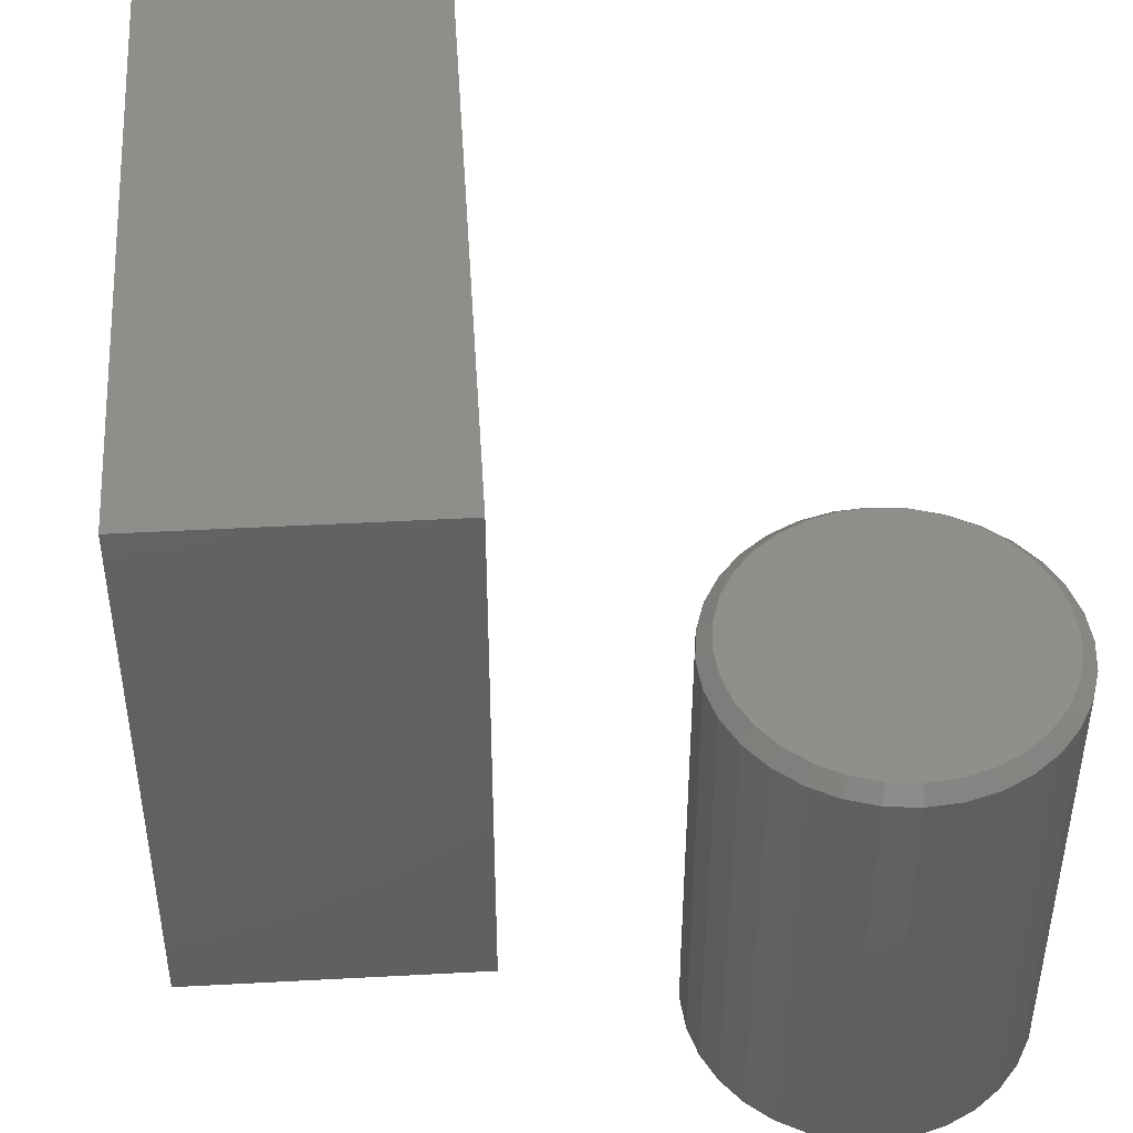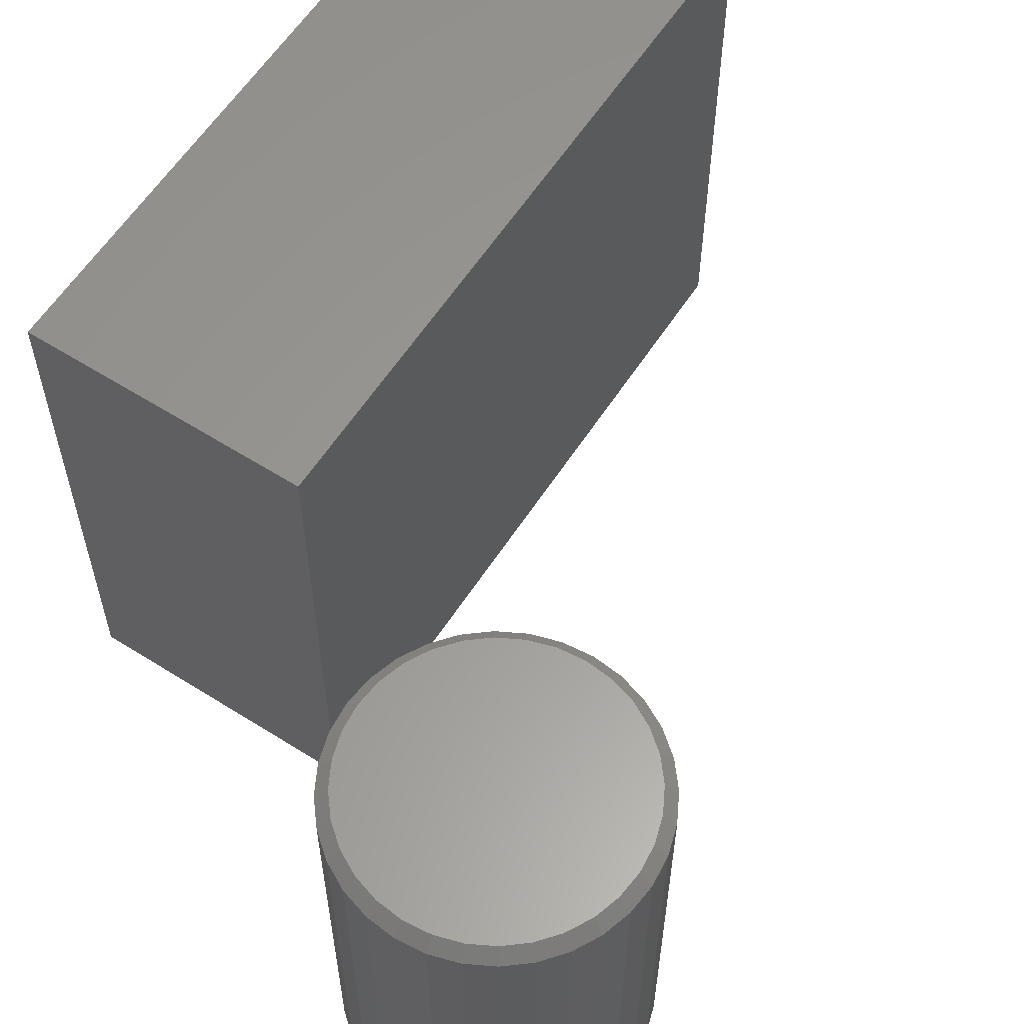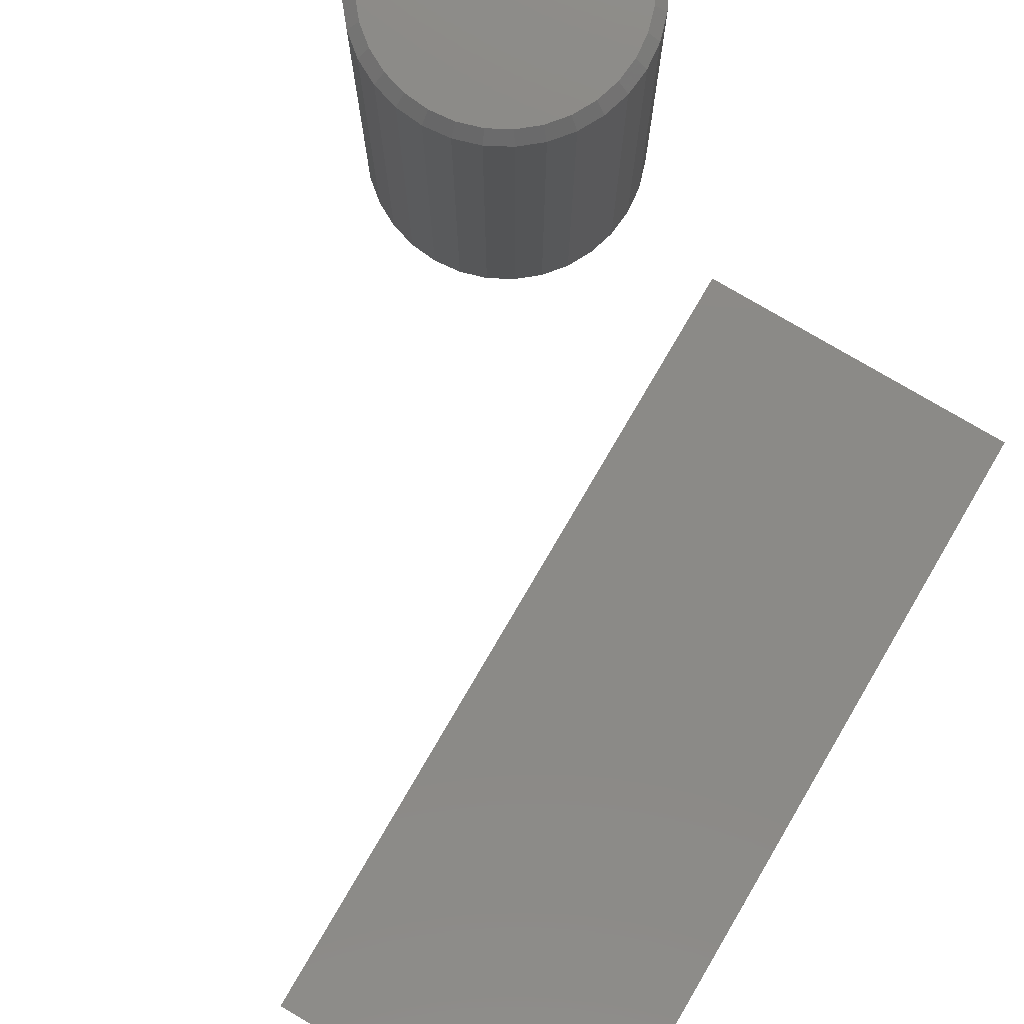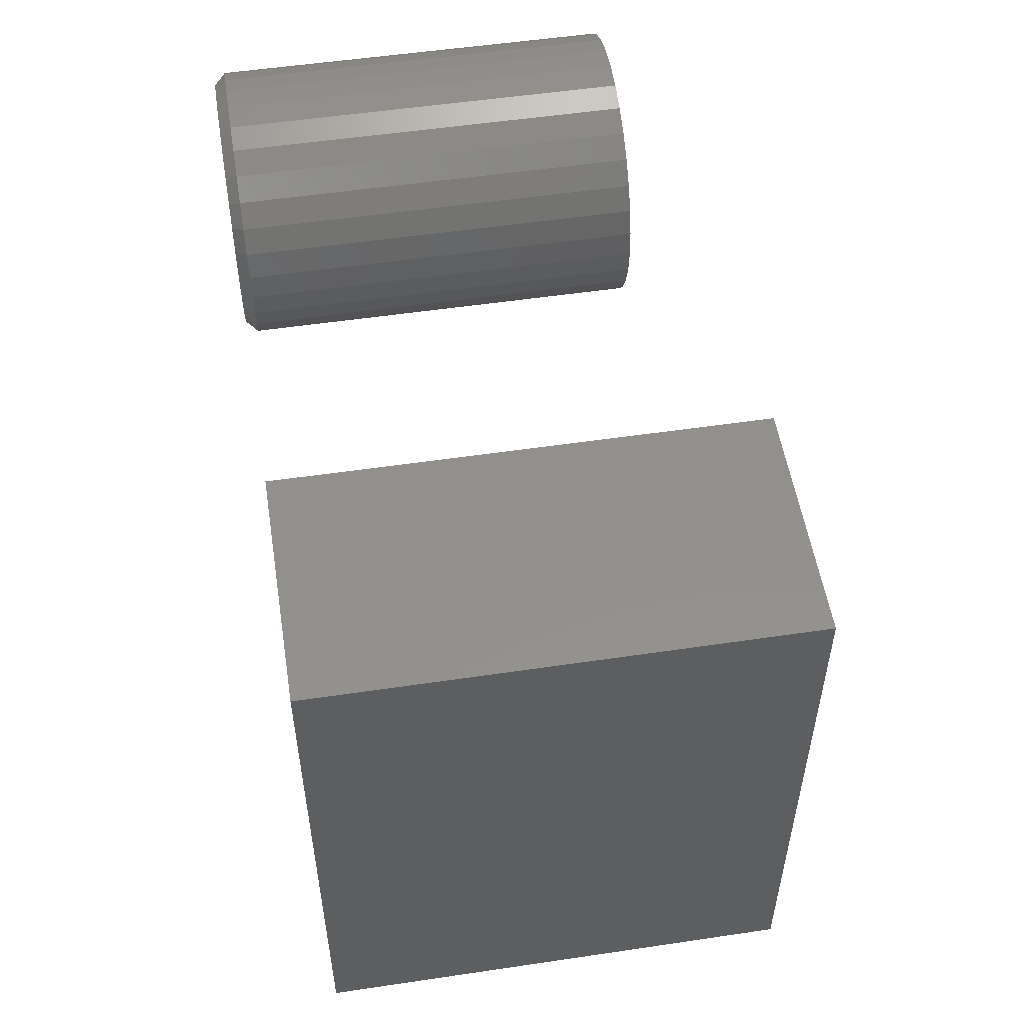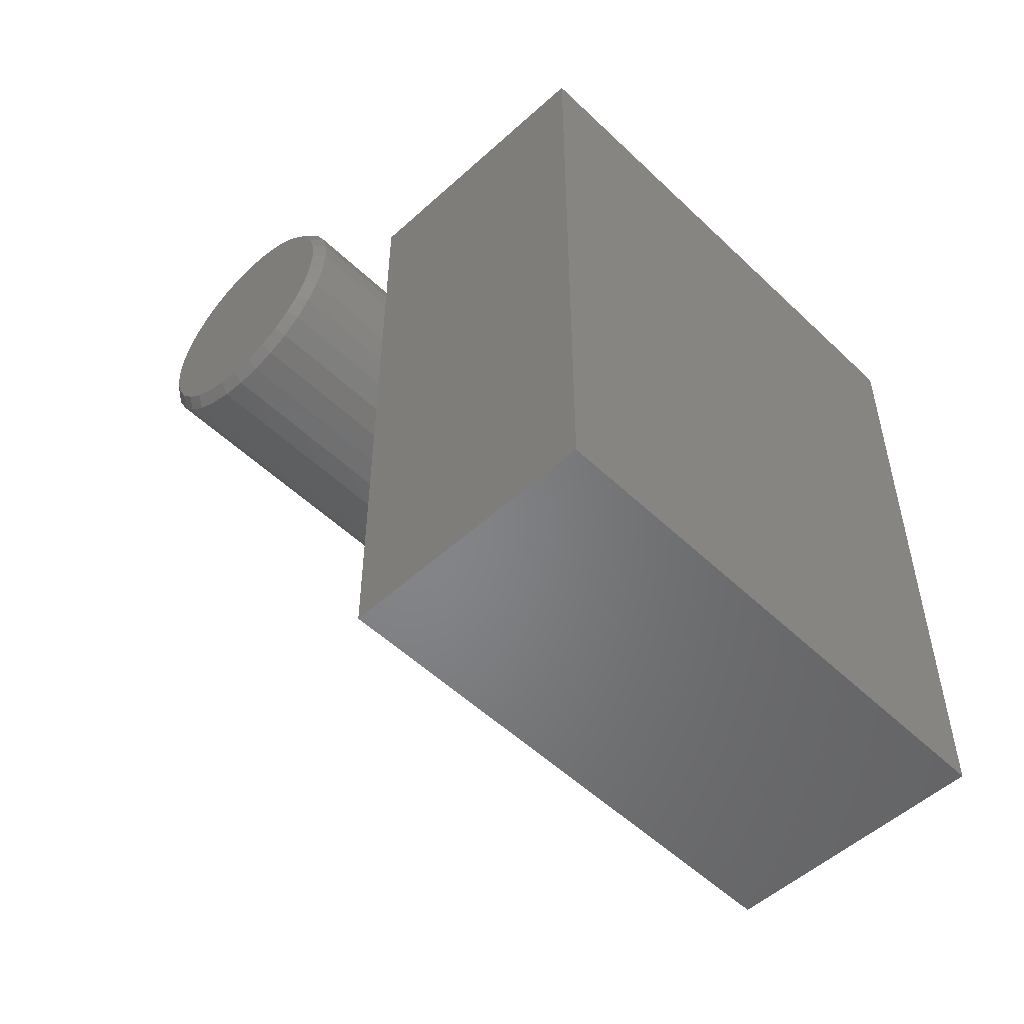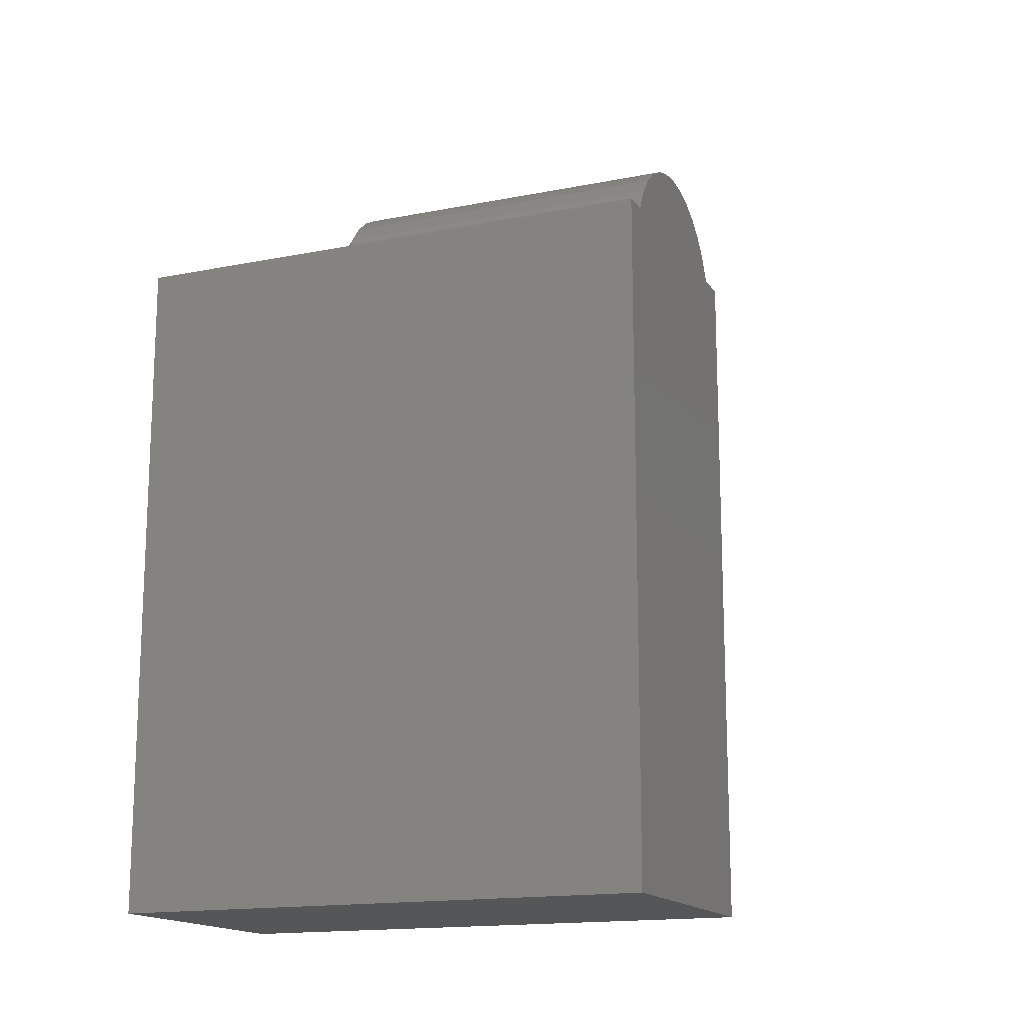
<metadata>
{"format":"stl","ext":"stl","renderer":"f3d","projection":"perspective","resolution":1024,"background":"white","views":[{"elev":46.7,"azim":-3.5,"up":"+Y"},{"elev":60.0,"azim":32.9,"up":"+Y"},{"elev":78.8,"azim":-149.6,"up":"+Y"},{"elev":53.5,"azim":-99.0,"up":"+Z"},{"elev":-52.4,"azim":-135.7,"up":"+Z"},{"elev":-15.6,"azim":-67.2,"up":"+Z"}]}
</metadata>
<code>
# stl→obj: 104 verts, 200 faces
v -0.75 -0.75 -0.75
v -0.375 -0.75 -0.75
v -0.75 -0.75 0.1875
v -0.375 -0.75 0.1875
v -0.75 0 -0.75
v -0.75 1.041e-16 0.1875
v -0.375 4.163e-17 -0.75
v -0.375 1.457e-16 0.1875
v 0.003947 1.648e-16 0.5449
v 0.03786 1.663e-16 0.5416
v -0.02997 1.625e-16 0.5416
v -0.06258 1.596e-16 0.5317
v 0.07048 1.67e-16 0.5317
v 0.03786 1.285e-16 0.2005
v -0.02997 1.247e-16 0.2005
v 0.07048 1.314e-16 0.2104
v 0.003947 1.262e-16 0.1972
v -0.06258 1.24e-16 0.2104
v -0.09264 1.241e-16 0.2265
v 0.1005 1.348e-16 0.2265
v -0.119 1.25e-16 0.2481
v 0.1269 1.387e-16 0.2481
v -0.1406 1.268e-16 0.2745
v 0.1485 1.428e-16 0.2745
v -0.1567 1.292e-16 0.3045
v 0.1646 1.47e-16 0.3045
v -0.1666 1.323e-16 0.3371
v 0.1745 1.512e-16 0.3371
v -0.1699 1.358e-16 0.3711
v 0.1778 1.551e-16 0.3711
v -0.1666 1.398e-16 0.405
v 0.1745 1.587e-16 0.405
v -0.1567 1.44e-16 0.4376
v 0.1646 1.618e-16 0.4376
v -0.1406 1.482e-16 0.4676
v 0.1485 1.642e-16 0.4676
v -0.119 1.523e-16 0.494
v 0.1269 1.66e-16 0.494
v -0.09264 1.562e-16 0.5156
v 0.1005 1.669e-16 0.5156
v 0.1934 -0.01562 0.3711
v 0.1934 -0.5625 0.3711
v 0.1898 -0.01562 0.3341
v 0.1898 -0.5625 0.3341
v 0.179 -0.01562 0.2985
v 0.179 -0.5625 0.2985
v 0.1615 -0.01562 0.2658
v 0.1615 -0.5625 0.2658
v 0.1379 -0.01562 0.2371
v 0.1379 -0.5625 0.2371
v 0.1092 -0.01562 0.2135
v 0.1092 -0.5625 0.2135
v 0.07646 -0.01562 0.196
v 0.07646 -0.5625 0.196
v 0.04091 -0.01562 0.1852
v 0.04091 -0.5625 0.1852
v 0.003947 -0.01562 0.1816
v 0.003947 -0.5625 0.1816
v -0.03302 -0.01562 0.1852
v -0.03302 -0.5625 0.1852
v -0.06856 -0.01562 0.196
v -0.06856 -0.5625 0.196
v -0.1013 -0.01562 0.2135
v -0.1013 -0.5625 0.2135
v -0.13 -0.01562 0.2371
v -0.13 -0.5625 0.2371
v -0.1536 -0.01562 0.2658
v -0.1536 -0.5625 0.2658
v -0.1711 -0.01562 0.2985
v -0.1711 -0.5625 0.2985
v -0.1819 -0.01562 0.3341
v -0.1819 -0.5625 0.3341
v -0.1855 -0.01562 0.3711
v -0.1855 -0.5625 0.3711
v -0.1819 -0.01562 0.408
v -0.1819 -0.5625 0.408
v -0.1711 -0.01562 0.4436
v -0.1711 -0.5625 0.4436
v -0.1536 -0.01562 0.4763
v -0.1536 -0.5625 0.4763
v -0.13 -0.01562 0.505
v -0.13 -0.5625 0.505
v -0.1013 -0.01562 0.5286
v -0.1013 -0.5625 0.5286
v -0.06856 -0.01562 0.5461
v -0.06856 -0.5625 0.5461
v -0.03302 -0.01562 0.5569
v -0.03302 -0.5625 0.5569
v 0.003947 -0.01562 0.5605
v 0.003947 -0.5625 0.5605
v 0.04091 -0.01562 0.5569
v 0.04091 -0.5625 0.5569
v 0.07646 -0.01562 0.5461
v 0.07646 -0.5625 0.5461
v 0.1092 -0.01562 0.5286
v 0.1092 -0.5625 0.5286
v 0.1379 -0.01562 0.505
v 0.1379 -0.5625 0.505
v 0.1615 -0.01562 0.4763
v 0.1615 -0.5625 0.4763
v 0.179 -0.01562 0.4436
v 0.179 -0.5625 0.4436
v 0.1898 -0.01562 0.408
v 0.1898 -0.5625 0.408
f 1 2 3
f 3 2 4
f 5 6 7
f 7 6 8
f 3 6 1
f 1 6 5
f 8 6 4
f 4 6 3
f 2 7 4
f 4 7 8
f 5 7 1
f 1 7 2
f 9 10 11
f 12 11 10
f 13 12 10
f 14 15 16
f 17 15 14
f 15 18 16
f 16 18 19
f 16 19 20
f 20 19 21
f 20 21 22
f 22 21 23
f 22 23 24
f 24 23 25
f 24 25 26
f 26 25 27
f 26 27 28
f 28 27 29
f 28 29 30
f 30 29 31
f 30 31 32
f 32 31 33
f 32 33 34
f 34 33 35
f 34 35 36
f 36 35 37
f 36 37 38
f 38 37 39
f 38 39 40
f 40 39 12
f 40 12 13
f 41 42 43
f 43 42 44
f 43 44 45
f 45 44 46
f 45 46 47
f 47 46 48
f 47 48 49
f 49 48 50
f 49 50 51
f 51 50 52
f 51 52 53
f 53 52 54
f 53 54 55
f 55 54 56
f 55 56 57
f 57 56 58
f 57 58 59
f 59 58 60
f 59 60 61
f 61 60 62
f 61 62 63
f 63 62 64
f 63 64 65
f 65 64 66
f 65 66 67
f 67 66 68
f 67 68 69
f 69 68 70
f 69 70 71
f 71 70 72
f 71 72 73
f 73 72 74
f 73 74 75
f 75 74 76
f 75 76 77
f 77 76 78
f 77 78 79
f 79 78 80
f 79 80 81
f 81 80 82
f 81 82 83
f 83 82 84
f 83 84 85
f 85 84 86
f 85 86 87
f 87 86 88
f 87 88 89
f 89 88 90
f 89 90 91
f 91 90 92
f 91 92 93
f 93 92 94
f 93 94 95
f 95 94 96
f 95 96 97
f 97 96 98
f 97 98 99
f 99 98 100
f 99 100 101
f 101 100 102
f 101 102 103
f 103 102 104
f 103 104 41
f 41 104 42
f 89 10 9
f 9 87 89
f 40 95 38
f 38 95 97
f 38 97 36
f 36 97 99
f 36 99 34
f 34 99 101
f 34 101 32
f 32 101 103
f 32 103 30
f 30 103 41
f 83 39 81
f 81 39 37
f 81 37 79
f 79 37 35
f 79 35 77
f 77 35 33
f 77 33 75
f 75 33 31
f 75 31 73
f 73 31 29
f 95 40 93
f 93 40 13
f 93 13 91
f 91 13 10
f 91 10 89
f 39 83 12
f 12 83 85
f 12 85 11
f 11 85 87
f 11 87 9
f 57 15 17
f 17 55 57
f 19 63 21
f 21 63 65
f 21 65 23
f 23 65 67
f 23 67 25
f 25 67 69
f 25 69 27
f 27 69 71
f 27 71 29
f 29 71 73
f 51 20 49
f 49 20 22
f 49 22 47
f 47 22 24
f 47 24 45
f 45 24 26
f 45 26 43
f 43 26 28
f 43 28 41
f 41 28 30
f 63 19 61
f 61 19 18
f 61 18 59
f 59 18 15
f 59 15 57
f 20 51 16
f 16 51 53
f 16 53 14
f 14 53 55
f 14 55 17
f 88 92 90
f 92 88 86
f 92 86 94
f 54 60 56
f 56 60 58
f 94 86 96
f 96 86 84
f 96 84 98
f 98 84 82
f 98 82 100
f 100 82 80
f 100 80 102
f 102 80 78
f 102 78 104
f 104 78 76
f 104 76 42
f 42 76 74
f 42 74 44
f 44 74 72
f 44 72 46
f 46 72 70
f 46 70 48
f 48 70 68
f 48 68 50
f 50 68 66
f 50 66 52
f 52 66 64
f 52 64 54
f 54 64 62
f 54 62 60

</code>
